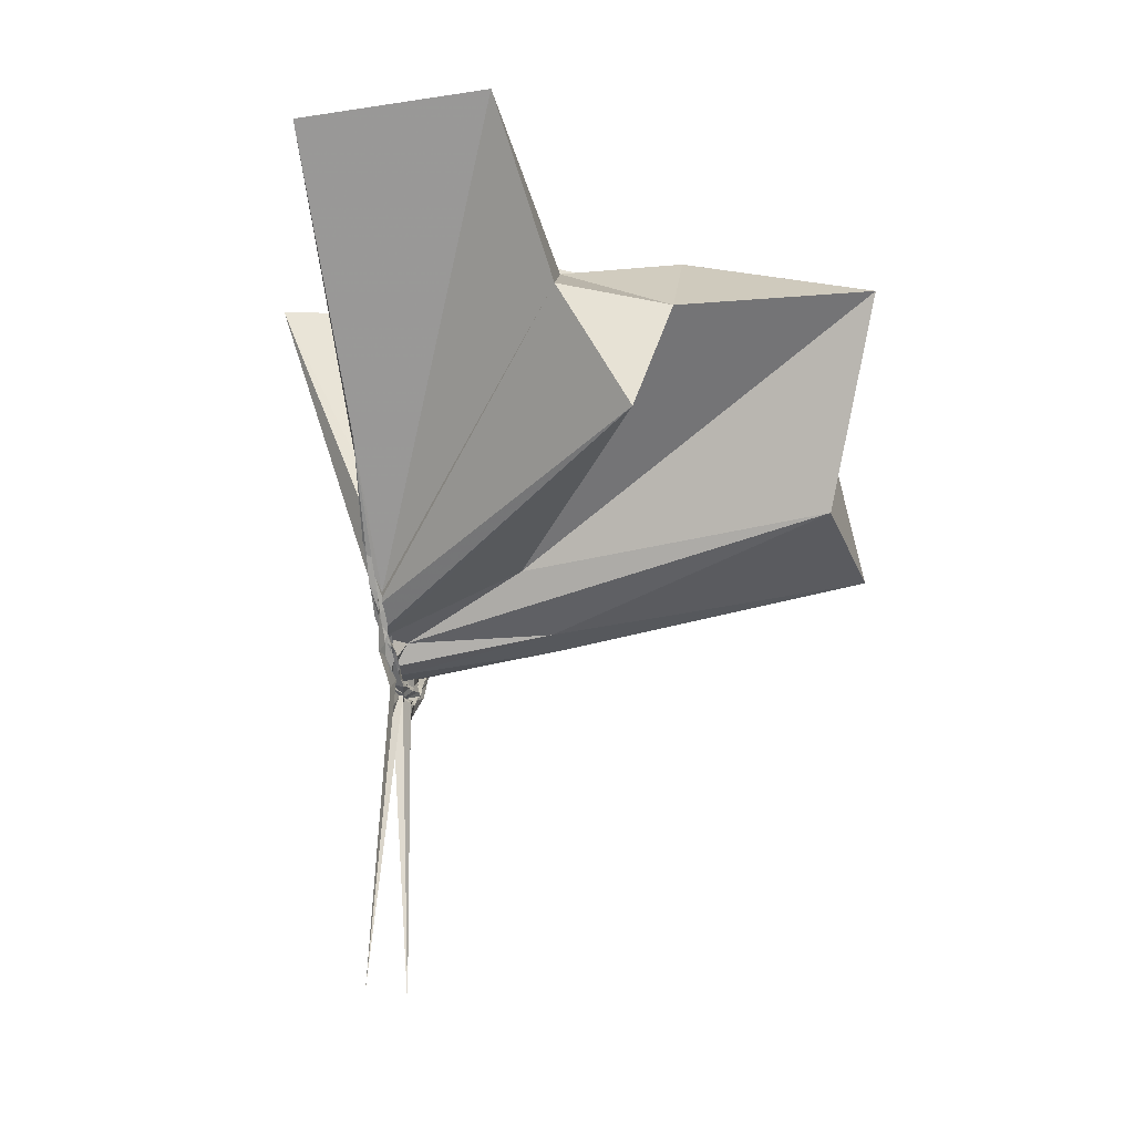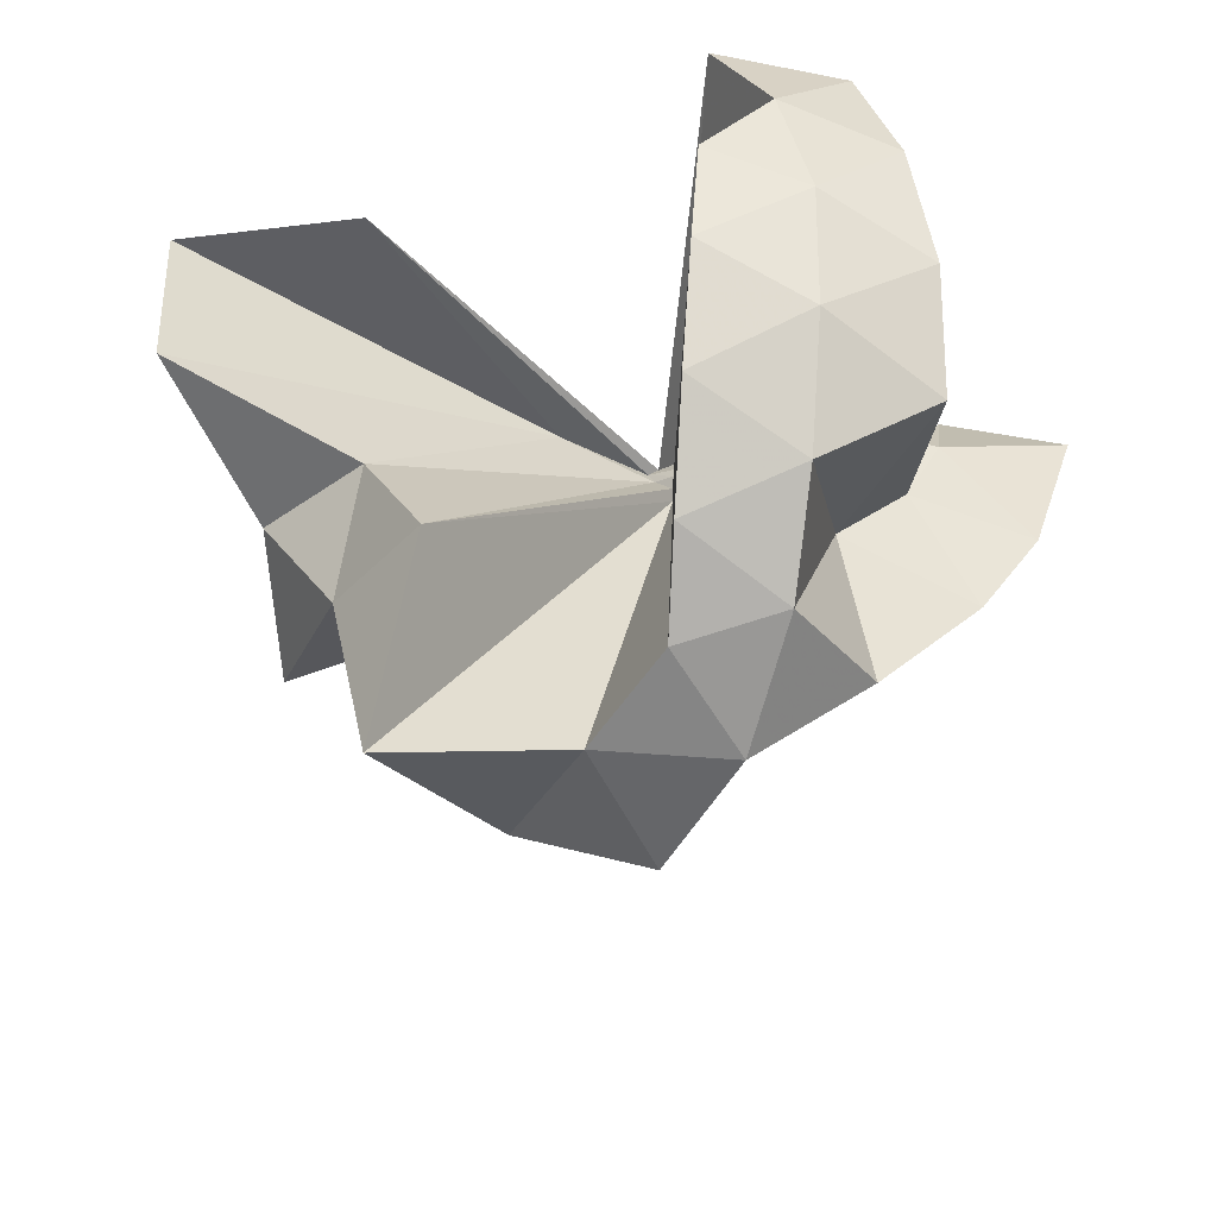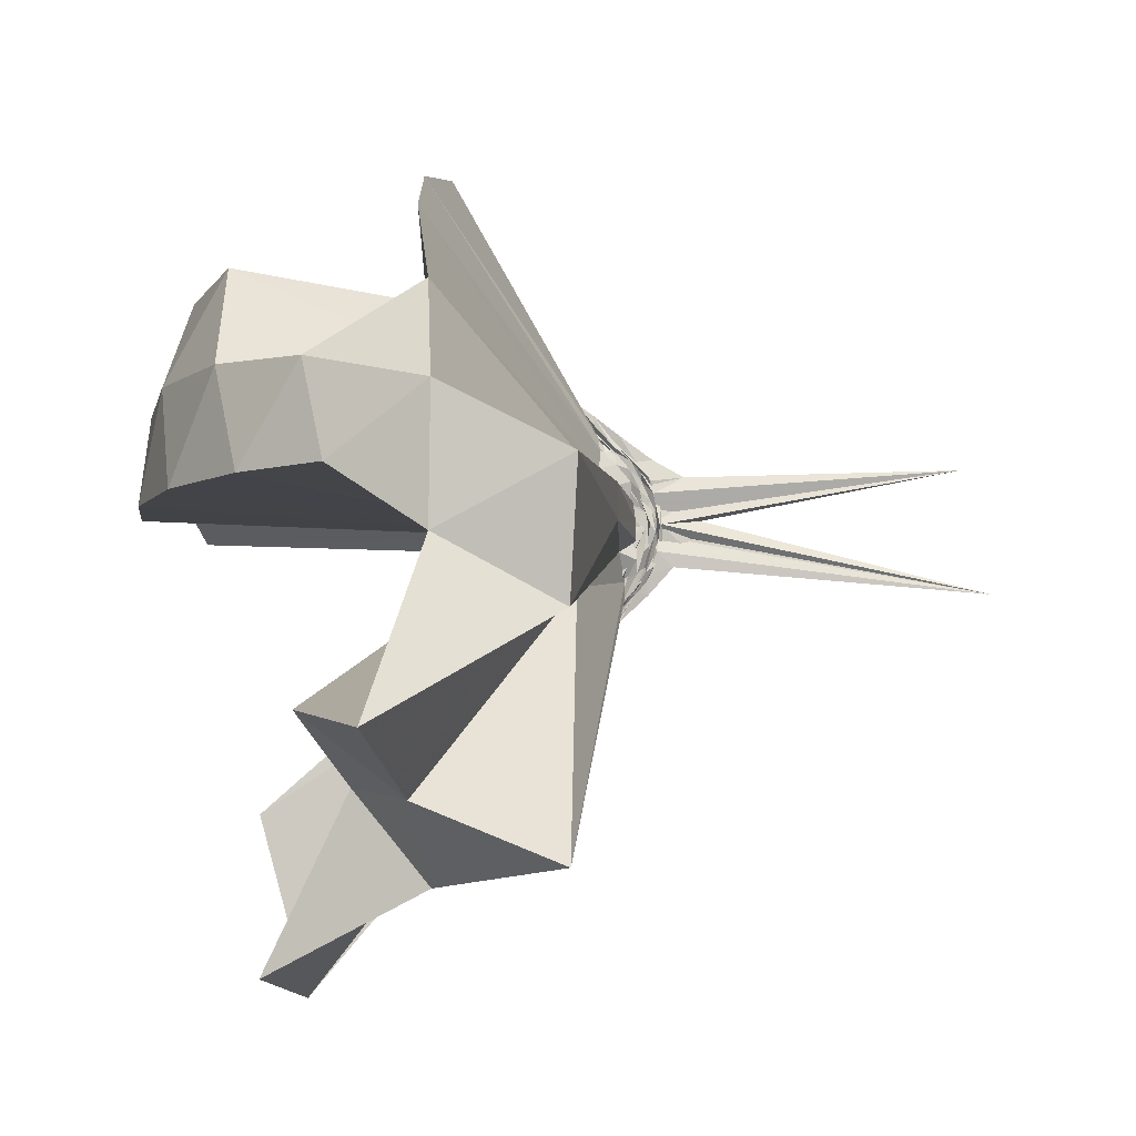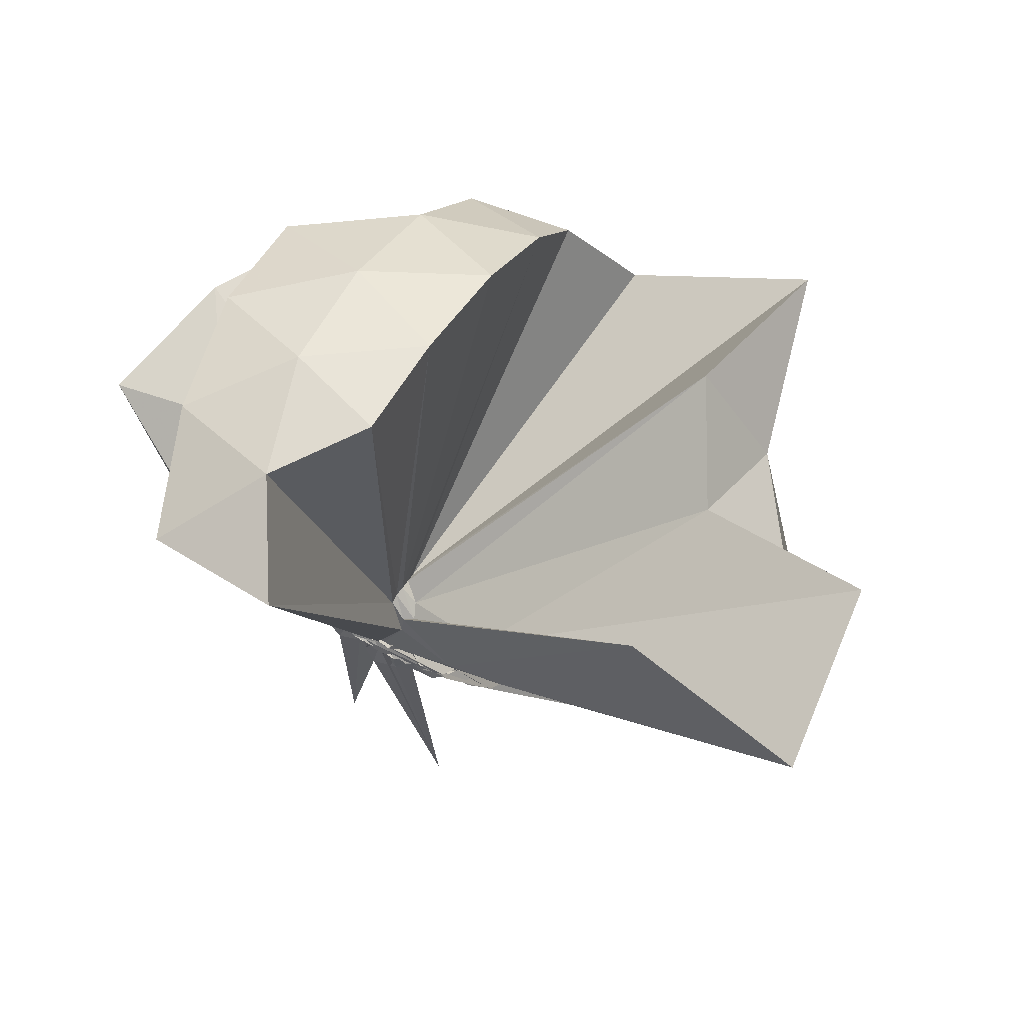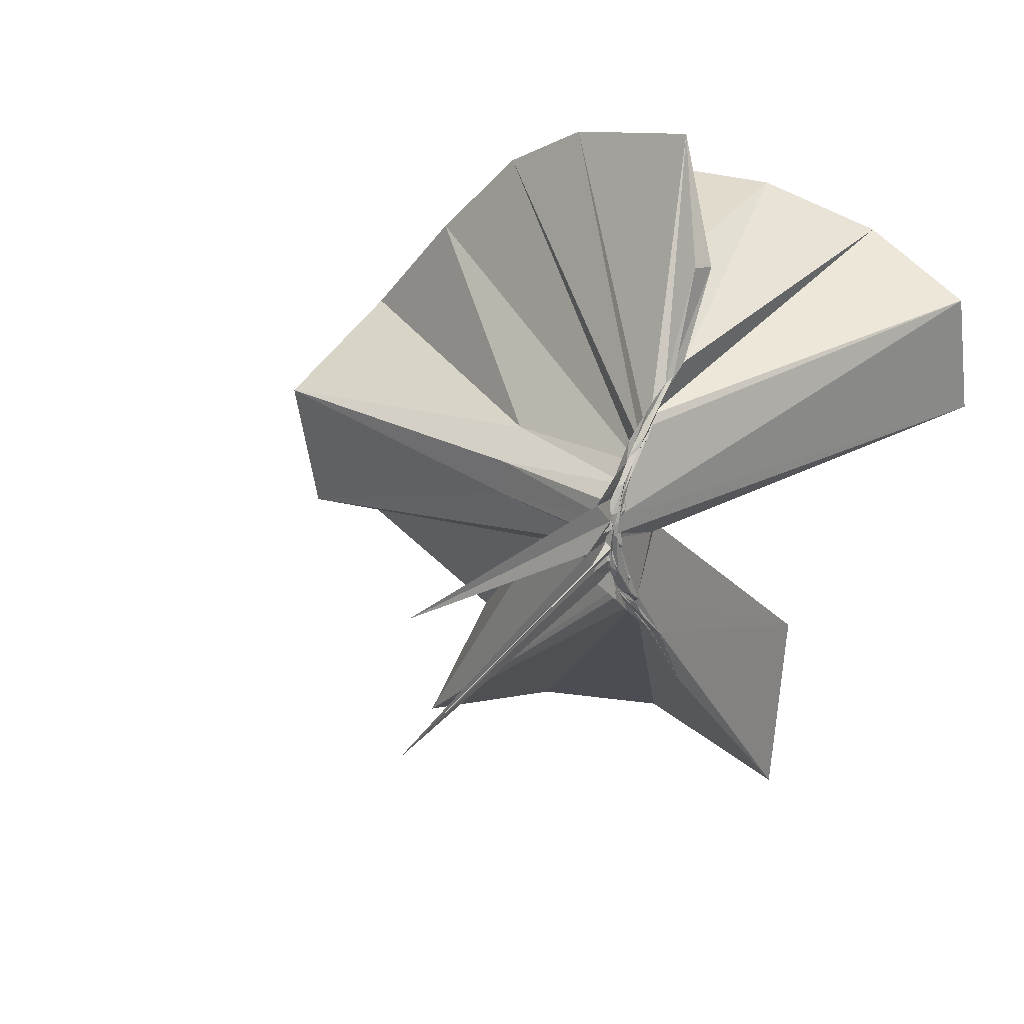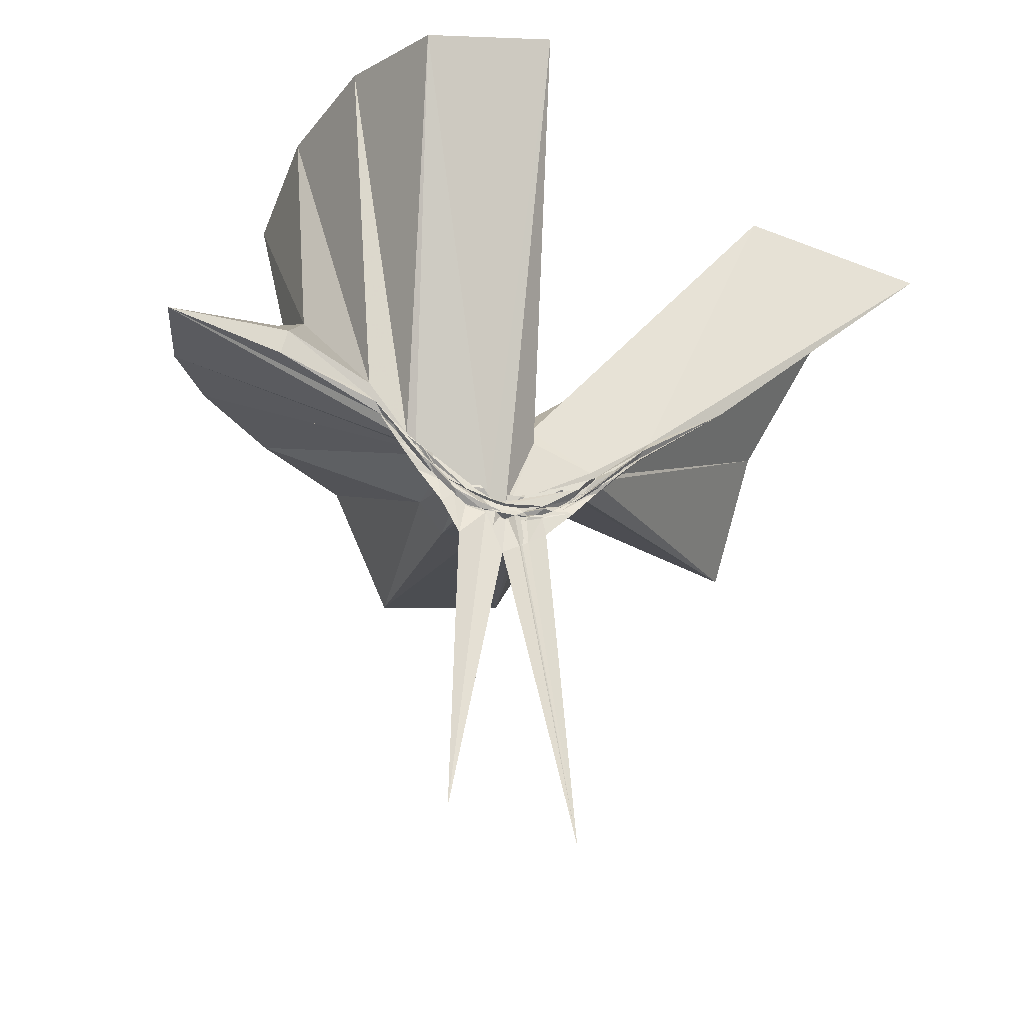
<metadata>
{"format":"obj","ext":"obj","renderer":"f3d","projection":"perspective","resolution":1024,"background":"white","views":[{"elev":-29.2,"azim":9.9,"up":"+Z"},{"elev":47.9,"azim":94.4,"up":"+Z"},{"elev":-6.9,"azim":90.2,"up":"+Y"},{"elev":67.8,"azim":-59.7,"up":"+Z"},{"elev":28.1,"azim":-144.1,"up":"+Y"},{"elev":-24.4,"azim":-108.0,"up":"+Z"}]}
</metadata>
<code>
v -0.9122 -0.1009 1.1
v -0.9926 -0.09762 -0.09265
v -0.06081 -0.09819 0.6081
v -0.1279 0.1298 0.6594
v -0.5542 0.2108 0.4184
v -0.6713 0.3522 0.4249
v -0.8256 0.4173 0.4119
v -1.007 0.4271 0.3018
v -0.9993 0.2443 0.1783
v -0.9934 0.1304 0.07519
v -1.01 0.1211 0.06614
v -1.005 -0.003333 -0.0345
v -1.001 -0.09475 -0.05453
v -0.9992 -0.105 -0.04873
v -1.012 -0.3 0.02775
v -0.9894 -0.323 0.04529
v -0.9968 -0.456 0.15
v -1.001 -1.185 0.7156
v -0.5925 -1.131 0.7808
v -0.5174 -0.7271 0.5828
v -0.2673 -0.578 0.6833
v -0.8672 -0.1317 0.1653
v 0.01926 0.05702 0.3898
v -0.1775 0.3008 0.4064
v -0.3583 0.5002 0.4395
v -0.5506 0.6127 0.4366
v -0.874 0.687 0.3905
v -0.9986 0.4415 0.247
v -1.011 0.2178 0.1512
v -1.01 0.1188 0.05364
v -0.9994 0.08495 0.02865
v -1.008 -0.06576 -0.05436
v -1.007 -0.1011 -0.06055
v -1.011 -0.2741 0.0002856
v -0.9857 -0.311 0.02191
v -1.012 -0.437 0.1239
v -0.9871 -0.6478 0.2621
v -0.991 -0.3302 0.05079
v -0.4915 -0.9391 0.4088
v -0.2661 -0.7629 0.4468
v 0.1584 -0.641 0.5161
v 0.01895 -0.2476 0.3925
v -0.6306 0.0026 0.09374
v -0.9873 0.03233 0.05174
v -0.9965 0.07555 0.04774
v -1.012 0.1015 0.04835
v -1.006 0.2058 0.1244
v -0.9979 0.196 0.1225
v -1.012 0.1144 0.03781
v -1.009 0.08718 0.01828
v -1 0.04104 -0.01296
v -0.9858 -0.09599 -0.06704
v -1.008 -0.1901 -0.05296
v -0.991 -0.2644 -0.01909
v -1.011 -0.3068 0.003214
v -0.9957 -0.4168 0.09313
v -1.006 -0.425 0.09813
v -1.005 -0.3125 0.02776
v -0.3374 -0.8977 0.1155
v -0.6841 -0.2806 0.1025
v 0.02098 -0.3985 0.1163
v 0.07164 -0.09871 0.09986
v -0.9873 -0.008468 0.01297
v -0.9934 0.04285 0.01182
v -1.001 0.07358 0.01427
v -0.9912 0.08523 0.01804
v -0.9975 0.1598 0.06601
v -0.9966 0.09551 0.01558
v -0.9951 0.06874 -0.008178
v -1.009 0.02572 -0.03856
v -1.012 -0.03541 -0.0663
v -0.987 -0.1155 -0.07967
v -0.988 -0.2088 -0.05674
v -0.9996 -0.2597 -0.03416
v -0.9945 -0.3575 0.03481
v -1.01 -0.3739 0.05119
v -0.9989 -0.2883 -0.00328
v -0.9974 -0.2689 -0.007624
v -1.012 -0.2299 -0.008331
v -0.9692 -0.1655 0.005527
v -0.6396 -0.1357 0.01267
v -0.6388 -0.05196 0.0139
v -0.9922 0.00304 -0.02166
v -0.9868 0.02979 -0.02057
v -0.986 0.05072 -0.02171
v -0.9982 0.0637 -0.01386
v -0.9924 0.1092 0.002318
v -0.9985 0.04882 -0.03478
v -0.9891 0.01079 -0.06438
v -1.004 -0.0382 -0.07839
v -1.007 -0.09614 -0.08254
v -1.009 -0.1499 -0.0865
v -0.9966 -0.1968 -0.07467
v -1.004 -0.2376 -0.05422
v -0.9977 -0.3227 0.002204
v -0.9981 -0.2533 -0.0344
v -0.987 -0.2407 -0.03807
v -0.9856 -0.2144 -0.03568
v -0.9881 -0.1811 -0.03554
v -1.005 -0.1351 -0.03544
v -0.9998 -0.08749 -0.03343
v -1.007 -0.04348 -0.02769
v -0.2044 -0.09888 0.7989
v -0.3181 0.1478 0.859
v -0.4971 0.395 0.8563
v -0.8259 0.3524 0.4274
v -1.008 0.2329 0.198
v -0.9901 0.1368 0.09204
v -0.9957 0.1167 0.07293
v -0.9992 -0.0577 -0.04808
v -0.9978 -0.1001 -0.05164
v -0.997 -0.11 -0.05357
v -0.9928 -0.3097 0.055
v -0.9709 -0.7691 0.8272
v -0.9608 -0.3818 0.2476
v -0.9244 -0.1747 0.1624
v -0.8902 -0.1334 0.1809
v -0.4209 -0.1004 0.9681
v -0.576 0.1465 1.008
v -0.7584 0.3718 0.9663
v -1.042 0.2995 1.006
v -1.313 0.193 0.9635
v -1.33 -0.102 1.005
v -0.9878 -0.1714 0.1136
v -0.9735 -0.1685 0.151
v -0.9585 -0.1908 0.1485
v -0.916 -0.1339 0.1924
v -0.679 -0.1008 1.071
v -0.8413 0.1268 1.071
v -1.104 0.03957 1.071
v -0.9599 -0.132 0.1864
v -0.9391 -0.1309 0.1911
v -0.9877 -0.01877 -0.0431
v -1.01 0.006202 -0.04763
v -0.9985 0.02513 -0.04536
v -1.007 0.05578 -0.07311
v -0.9932 0.0044 -0.06882
v -1.004 -0.04469 -0.0894
v -0.9901 -0.09833 -0.08927
v -1.007 -0.1475 -0.09535
v -0.9982 -0.1875 -0.08035
v -1.01 -0.2625 -0.06155
v -1.002 -0.212 -0.06034
v -1.011 -0.1885 -0.06166
v -0.986 -0.16 -0.05297
v -0.9975 -0.1152 -0.0582
v -0.9977 -0.06724 -0.05345
v -1.003 -0.04235 -0.06833
v -0.9913 -0.02472 -0.07462
v -1.009 0.01473 -0.1465
v -1.008 -0.04881 -0.08796
v -0.9989 -0.09919 -0.09543
v -1.007 -0.1511 -0.1501
v -0.9977 -0.1974 -0.1207
v -0.994 -0.1603 -0.08319
v -1.004 -0.1416 -0.07399
v -1.004 -0.09588 -0.07496
v -1.009 -0.07139 -0.08388
v -0.9896 0.02836 -0.788
v -1.013 -0.08751 -0.1847
v -1.012 -0.2593 -0.8557
v -1.01 -0.1172 -0.08749
f 3 23 4
f 4 23 24
f 4 24 5
f 5 24 25
f 5 25 6
f 6 25 26
f 6 26 7
f 7 26 27
f 7 27 8
f 8 27 28
f 8 28 9
f 9 28 29
f 9 29 10
f 10 29 30
f 10 30 11
f 11 30 31
f 11 31 12
f 12 31 32
f 12 32 13
f 13 32 33
f 13 33 14
f 14 33 34
f 14 34 15
f 15 34 35
f 15 35 16
f 16 35 36
f 16 36 17
f 17 36 37
f 17 37 18
f 18 37 38
f 18 38 19
f 19 38 39
f 19 39 20
f 20 39 40
f 20 40 21
f 21 40 41
f 21 41 22
f 22 41 42
f 22 42 3
f 3 42 23
f 23 43 24
f 24 43 44
f 24 44 25
f 25 44 45
f 25 45 26
f 26 45 46
f 26 46 27
f 27 46 47
f 27 47 28
f 28 47 48
f 28 48 29
f 29 48 49
f 29 49 30
f 30 49 50
f 30 50 31
f 31 50 51
f 31 51 32
f 32 51 52
f 32 52 33
f 33 52 53
f 33 53 34
f 34 53 54
f 34 54 35
f 35 54 55
f 35 55 36
f 36 55 56
f 36 56 37
f 37 56 57
f 37 57 38
f 38 57 58
f 38 58 39
f 39 58 59
f 39 59 40
f 40 59 60
f 40 60 41
f 41 60 61
f 41 61 42
f 42 61 62
f 42 62 23
f 23 62 43
f 43 63 44
f 44 63 64
f 44 64 45
f 45 64 65
f 45 65 46
f 46 65 66
f 46 66 47
f 47 66 67
f 47 67 48
f 48 67 68
f 48 68 49
f 49 68 69
f 49 69 50
f 50 69 70
f 50 70 51
f 51 70 71
f 51 71 52
f 52 71 72
f 52 72 53
f 53 72 73
f 53 73 54
f 54 73 74
f 54 74 55
f 55 74 75
f 55 75 56
f 56 75 76
f 56 76 57
f 57 76 77
f 57 77 58
f 58 77 78
f 58 78 59
f 59 78 79
f 59 79 60
f 60 79 80
f 60 80 61
f 61 80 81
f 61 81 62
f 62 81 82
f 62 82 43
f 43 82 63
f 63 83 64
f 64 83 84
f 64 84 65
f 65 84 85
f 65 85 66
f 66 85 86
f 66 86 67
f 67 86 87
f 67 87 68
f 68 87 88
f 68 88 69
f 69 88 89
f 69 89 70
f 70 89 90
f 70 90 71
f 71 90 91
f 71 91 72
f 72 91 92
f 72 92 73
f 73 92 93
f 73 93 74
f 74 93 94
f 74 94 75
f 75 94 95
f 75 95 76
f 76 95 96
f 76 96 77
f 77 96 97
f 77 97 78
f 78 97 98
f 78 98 79
f 79 98 99
f 79 99 80
f 80 99 100
f 80 100 81
f 81 100 101
f 81 101 82
f 82 101 102
f 82 102 63
f 63 102 83
f 103 104 118
f 104 119 118
f 104 105 119
f 105 120 119
f 105 106 120
f 106 107 120
f 107 121 120
f 107 108 121
f 108 122 121
f 108 109 122
f 109 110 122
f 110 123 122
f 110 111 123
f 111 124 123
f 111 112 124
f 112 113 124
f 113 125 124
f 113 114 125
f 114 126 125
f 114 115 126
f 115 116 126
f 116 127 126
f 116 117 127
f 117 118 127
f 117 103 118
f 118 119 128
f 119 129 128
f 119 120 129
f 120 121 129
f 121 130 129
f 121 122 130
f 122 123 130
f 123 131 130
f 123 124 131
f 124 125 131
f 125 132 131
f 125 126 132
f 126 127 132
f 127 128 132
f 127 118 128
f 133 148 134
f 134 148 149
f 134 149 135
f 135 149 150
f 135 150 136
f 136 150 137
f 137 150 151
f 137 151 138
f 138 151 152
f 138 152 139
f 139 152 140
f 140 152 153
f 140 153 141
f 141 153 154
f 141 154 142
f 142 154 143
f 143 154 155
f 143 155 144
f 144 155 156
f 144 156 145
f 145 156 146
f 146 156 157
f 146 157 147
f 147 157 148
f 147 148 133
f 148 158 149
f 149 158 159
f 149 159 150
f 150 159 151
f 151 159 160
f 151 160 152
f 152 160 153
f 153 160 161
f 153 161 154
f 154 161 155
f 155 161 162
f 155 162 156
f 156 162 157
f 157 162 158
f 157 158 148
f 3 4 103
f 103 4 104
f 4 5 104
f 104 5 105
f 5 6 105
f 105 6 106
f 6 7 106
f 7 8 106
f 106 8 107
f 8 9 107
f 107 9 108
f 9 10 108
f 108 10 109
f 10 11 109
f 11 12 109
f 109 12 110
f 12 13 110
f 110 13 111
f 13 14 111
f 111 14 112
f 14 15 112
f 15 16 112
f 112 16 113
f 16 17 113
f 113 17 114
f 17 18 114
f 114 18 115
f 18 19 115
f 19 20 115
f 115 20 116
f 20 21 116
f 116 21 117
f 21 22 117
f 117 22 103
f 22 3 103
f 83 133 84
f 84 133 134
f 84 134 85
f 85 134 135
f 85 135 86
f 86 135 136
f 86 136 87
f 87 136 88
f 88 136 137
f 88 137 89
f 89 137 138
f 89 138 90
f 90 138 139
f 90 139 91
f 91 139 92
f 92 139 140
f 92 140 93
f 93 140 141
f 93 141 94
f 94 141 142
f 94 142 95
f 95 142 96
f 96 142 143
f 96 143 97
f 97 143 144
f 97 144 98
f 98 144 145
f 98 145 99
f 99 145 100
f 100 145 146
f 100 146 101
f 101 146 147
f 101 147 102
f 102 147 133
f 102 133 83
f 128 129 1
f 129 130 1
f 130 131 1
f 131 132 1
f 132 128 1
f 159 158 2
f 160 159 2
f 161 160 2
f 162 161 2
f 158 162 2

</code>
